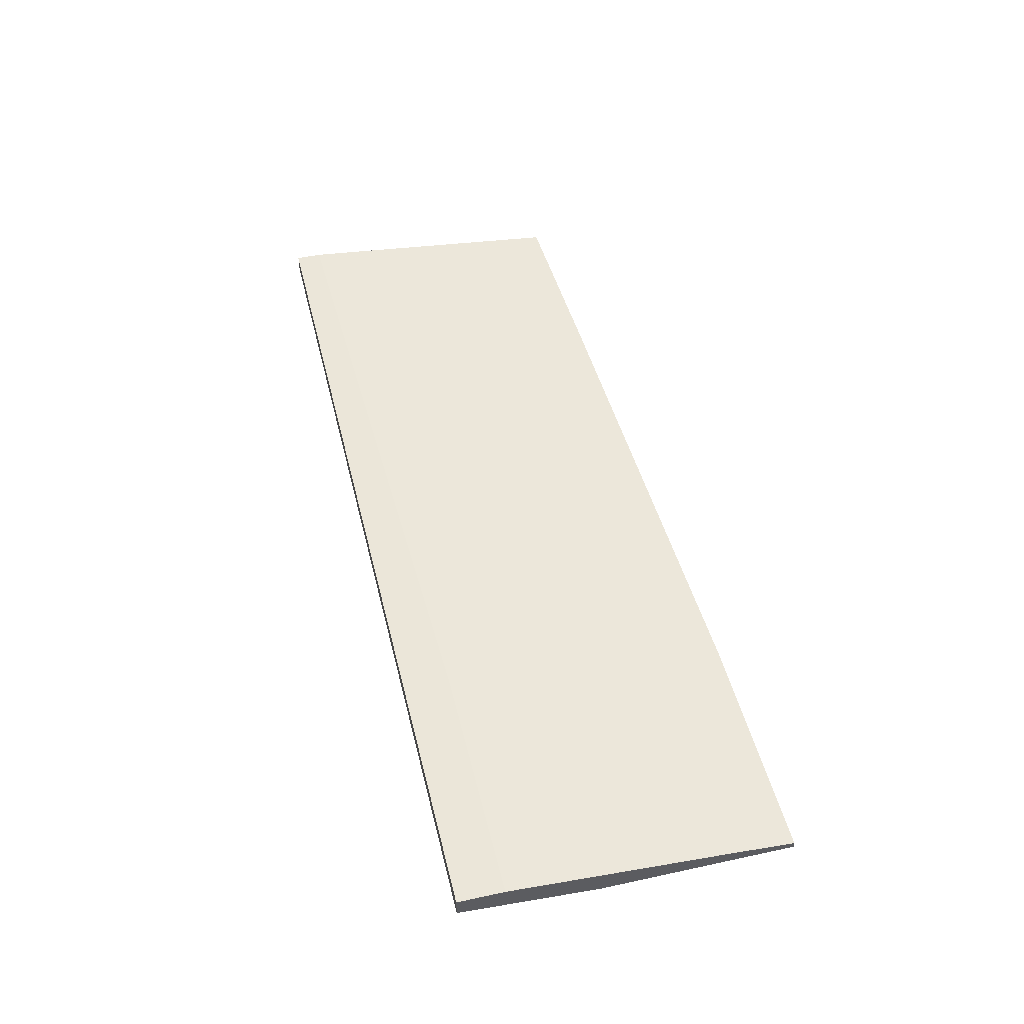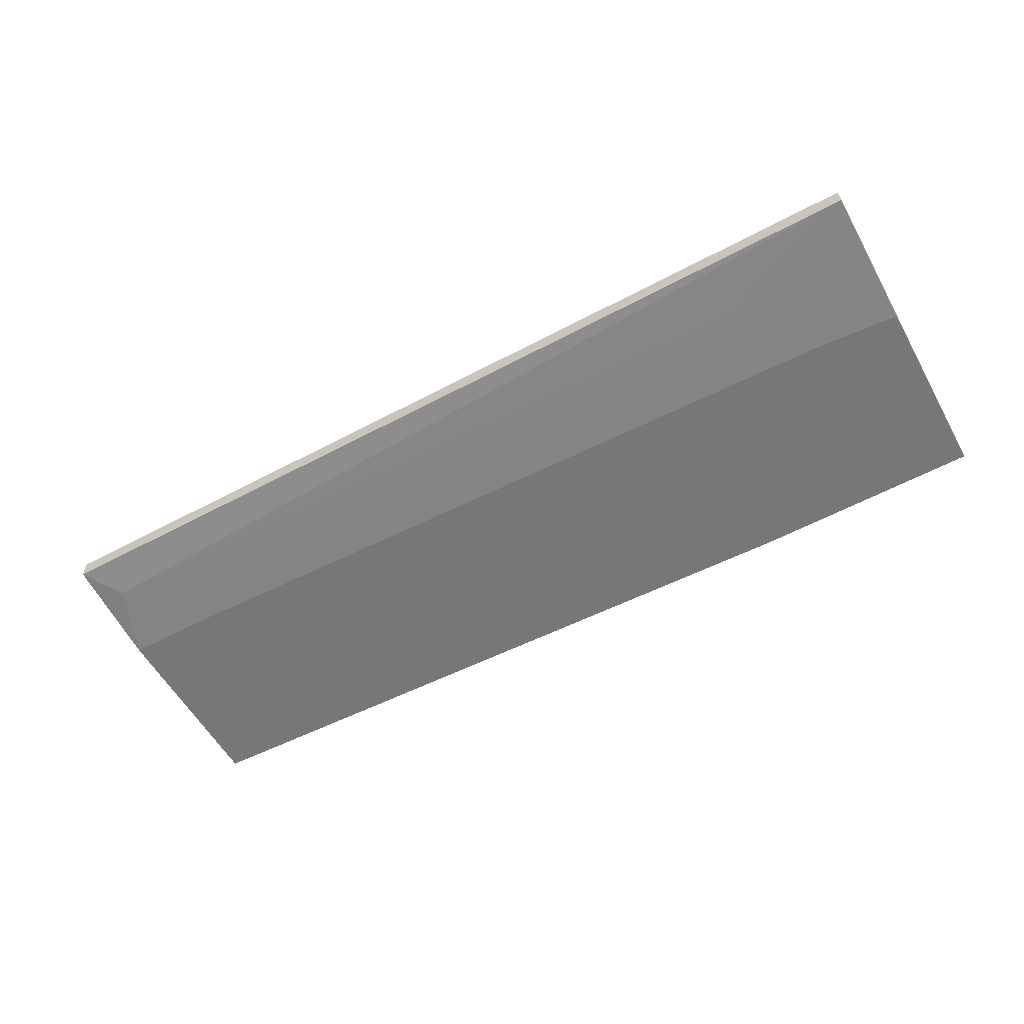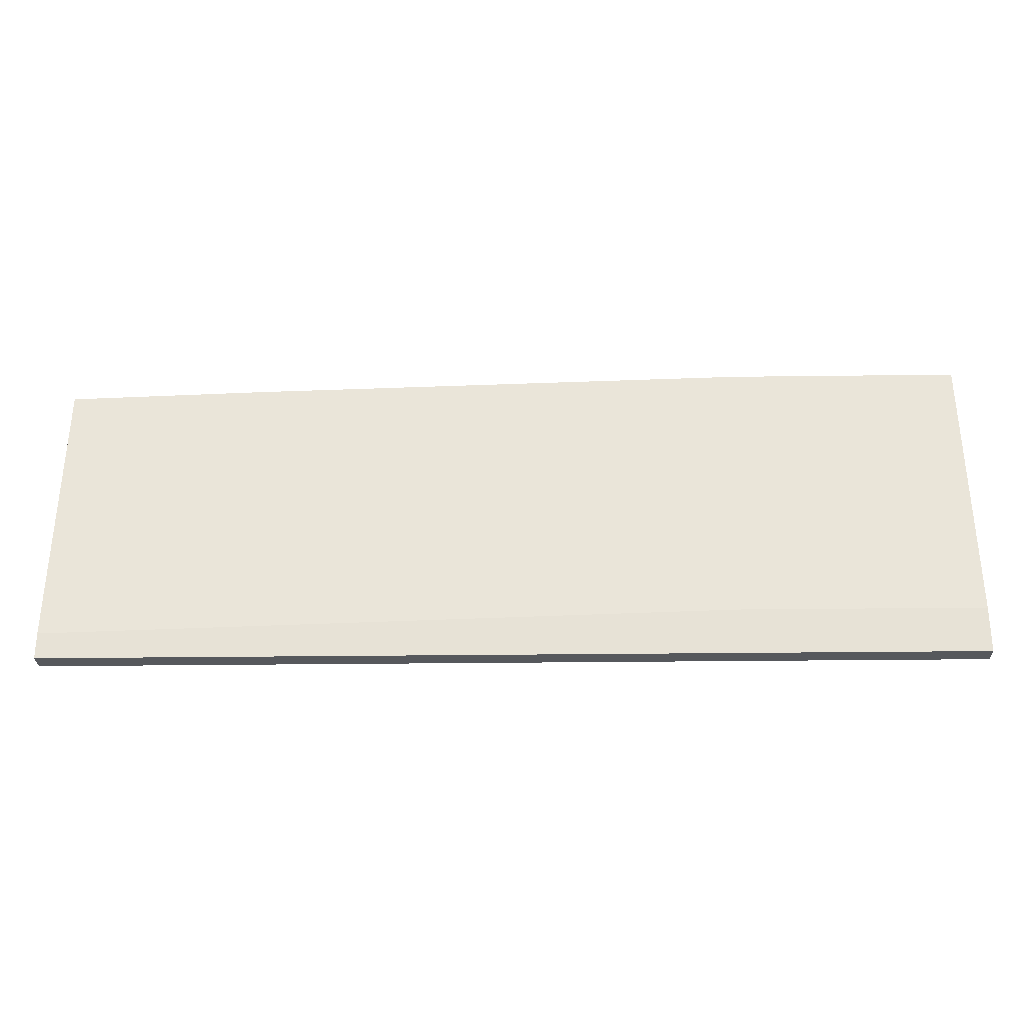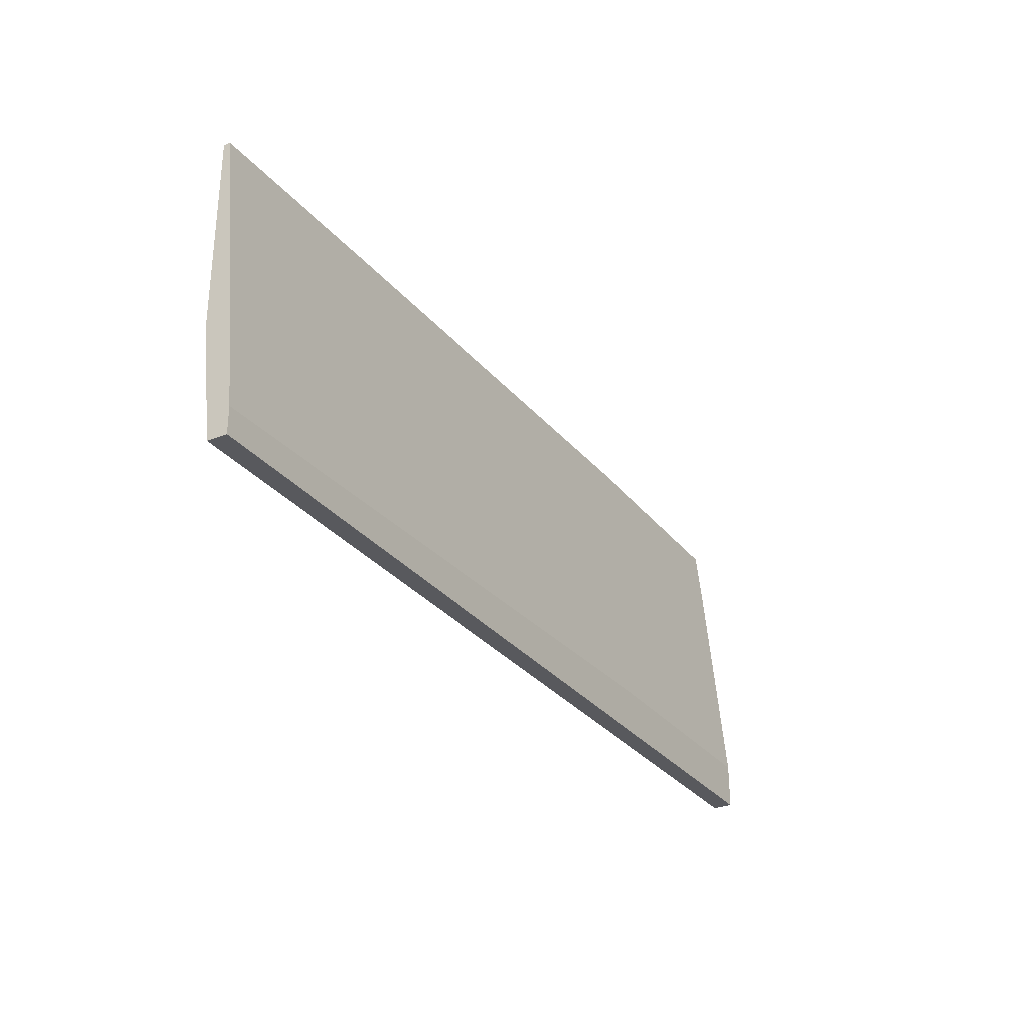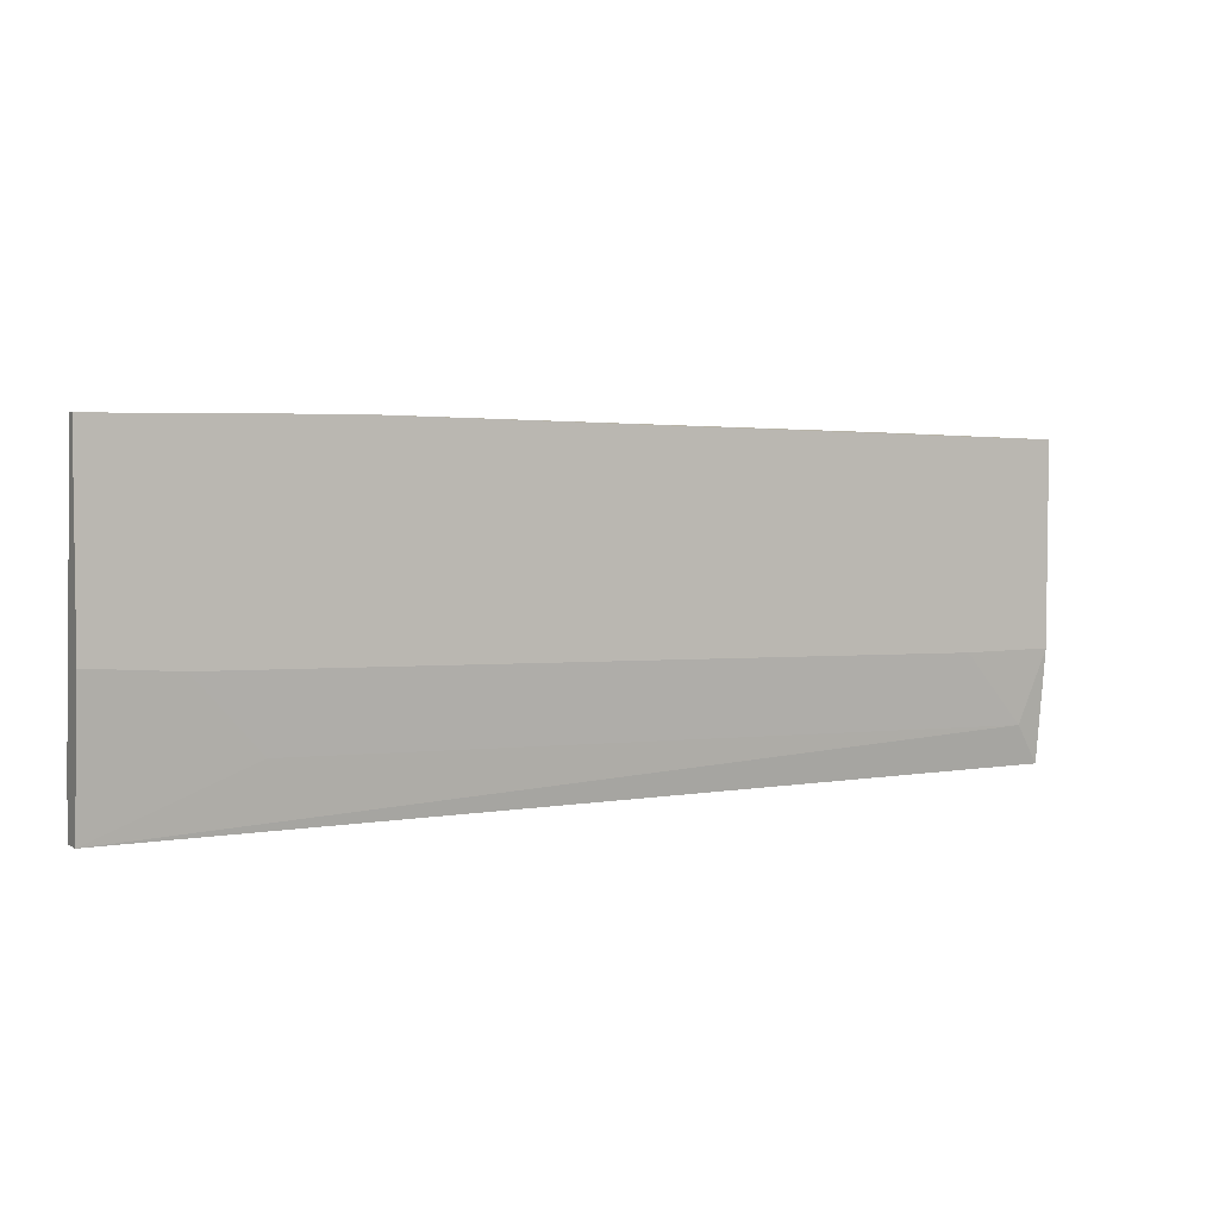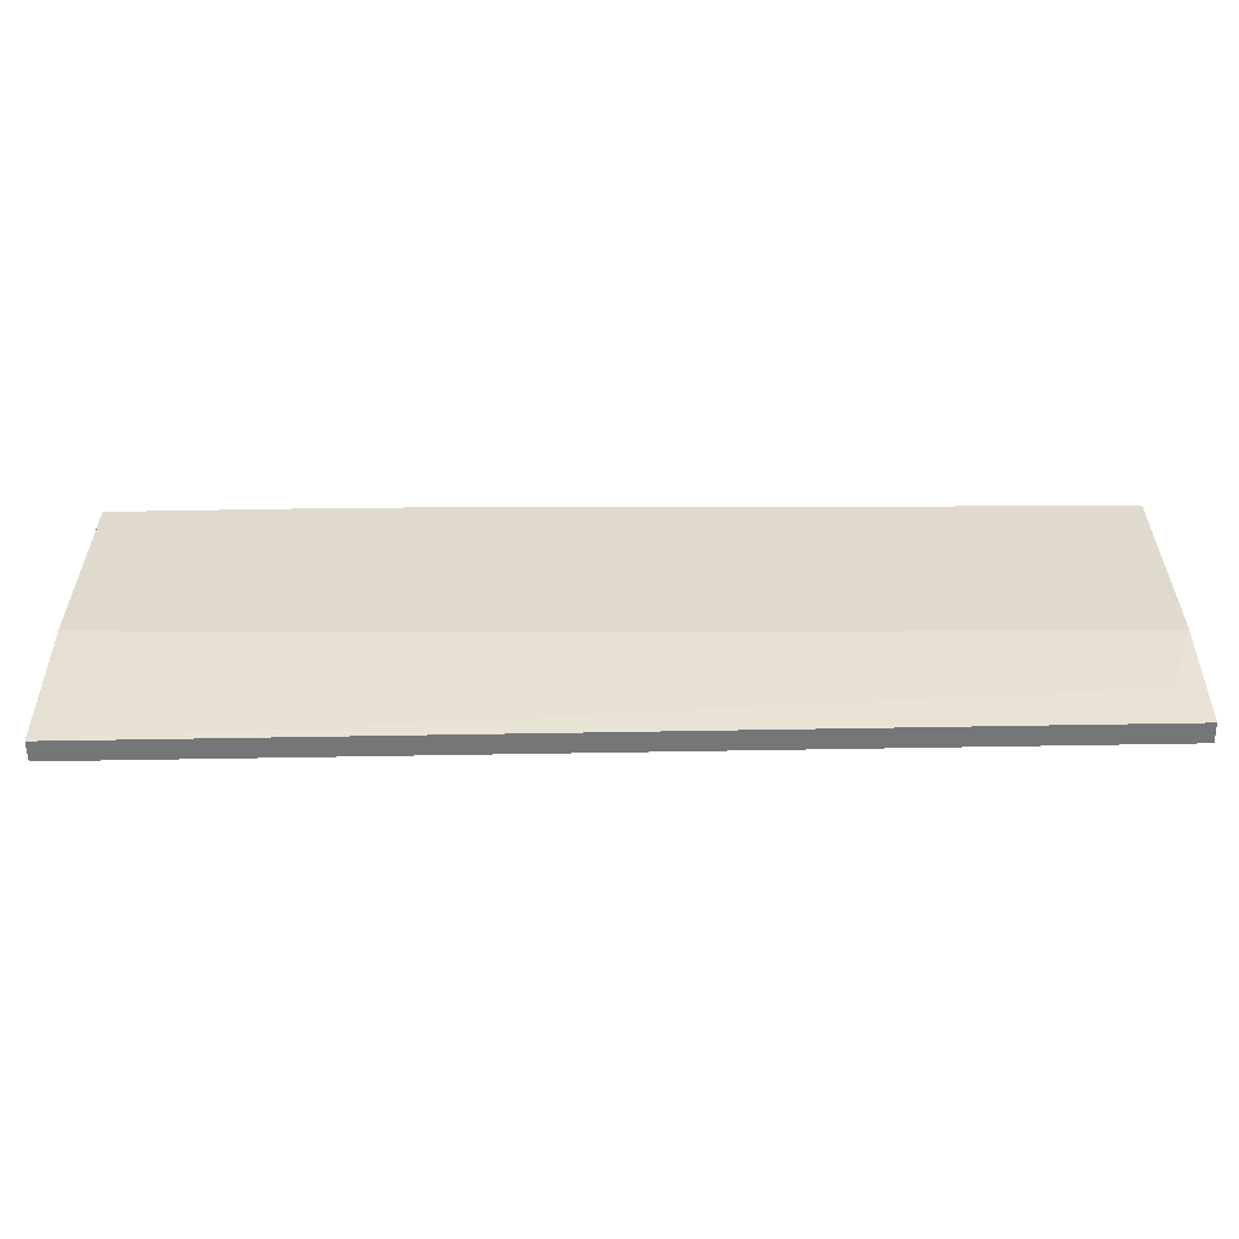
<metadata>
{"format":"obj","ext":"obj","renderer":"f3d","projection":"perspective","resolution":1024,"background":"white","views":[{"elev":48.5,"azim":-103.6,"up":"+Y"},{"elev":-57.1,"azim":-150.9,"up":"+Y"},{"elev":-27.7,"azim":-178.9,"up":"+Z"},{"elev":-30.0,"azim":120.8,"up":"+Z"},{"elev":4.3,"azim":-28.9,"up":"+Z"},{"elev":-56.7,"azim":1.1,"up":"+Z"}]}
</metadata>
<code>
v 0.08213 0.02169 -0.03801
v 0.05258 0.02169 0.009717
v -0.05877 0.02055 -0.0221
v -0.06446 0.02283 0.000618
v -0.04739 0.02169 -0.0346
v -0.03377 0.02169 0.01199
v -0.03377 0.02055 0.01199
v 0.08668 0.02169 0.008577
v 0.08668 0.02283 -0.04482
v 0.08668 0.02624 -0.04028
v 0.08668 0.02624 -0.04482
v 0.08668 0.0251 -0.02778
v 0.08668 0.02055 0.008577
v 0.08668 0.02055 -0.0255
v -0.07356 0.02169 0.01199
v -0.07356 0.02283 0.000618
v -0.07356 0.02283 -0.04483
v -0.07356 0.02624 -0.03687
v -0.07356 0.02624 -0.04483
v -0.07356 0.02055 0.01199
v -0.07356 0.02055 -0.02096
v -0.03149 0.02624 -0.03687
v 0.07076 0.02055 -0.0255
f 2 12 4
f 10 8 14
f 17 15 18
f 15 17 20
f 10 14 9
f 20 17 21
f 14 20 21
f 17 18 19
f 18 10 19
f 9 17 19
f 14 8 13
f 20 14 13
f 10 9 11
f 19 10 11
f 9 19 11
f 15 20 6
f 5 17 1
f 17 9 1
f 9 14 1
f 10 18 22
f 18 15 16
f 15 6 16
f 22 18 16
f 8 10 12
f 10 22 12
f 17 5 3
f 21 17 3
f 14 21 3
f 5 1 3
f 20 13 7
f 6 20 7
f 6 7 2
f 13 8 2
f 8 12 2
f 7 13 2
f 1 14 23
f 14 3 23
f 3 1 23
f 16 6 4
f 22 16 4
f 12 22 4
f 6 2 4

</code>
